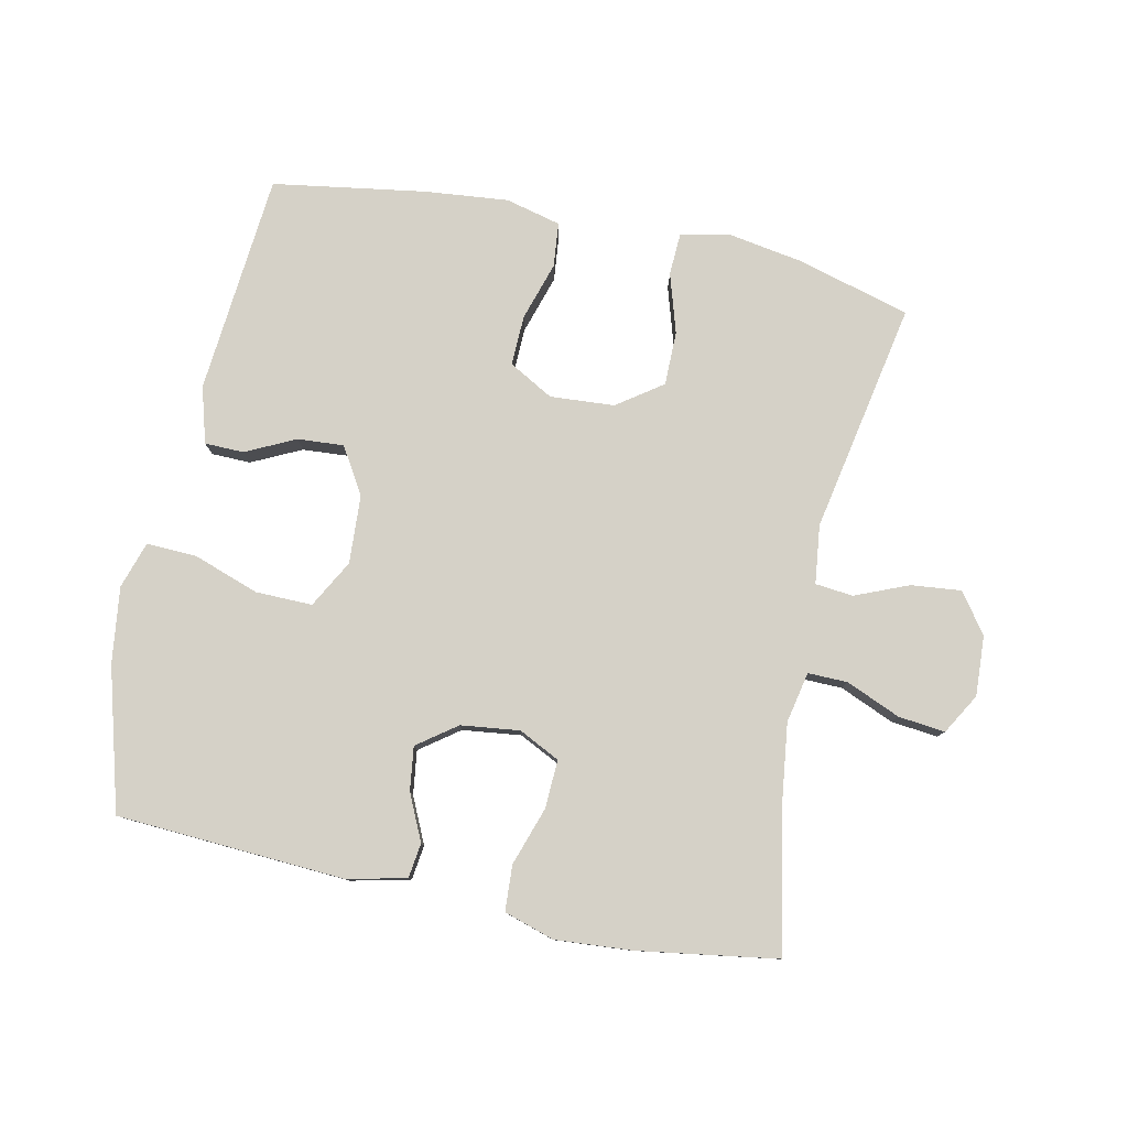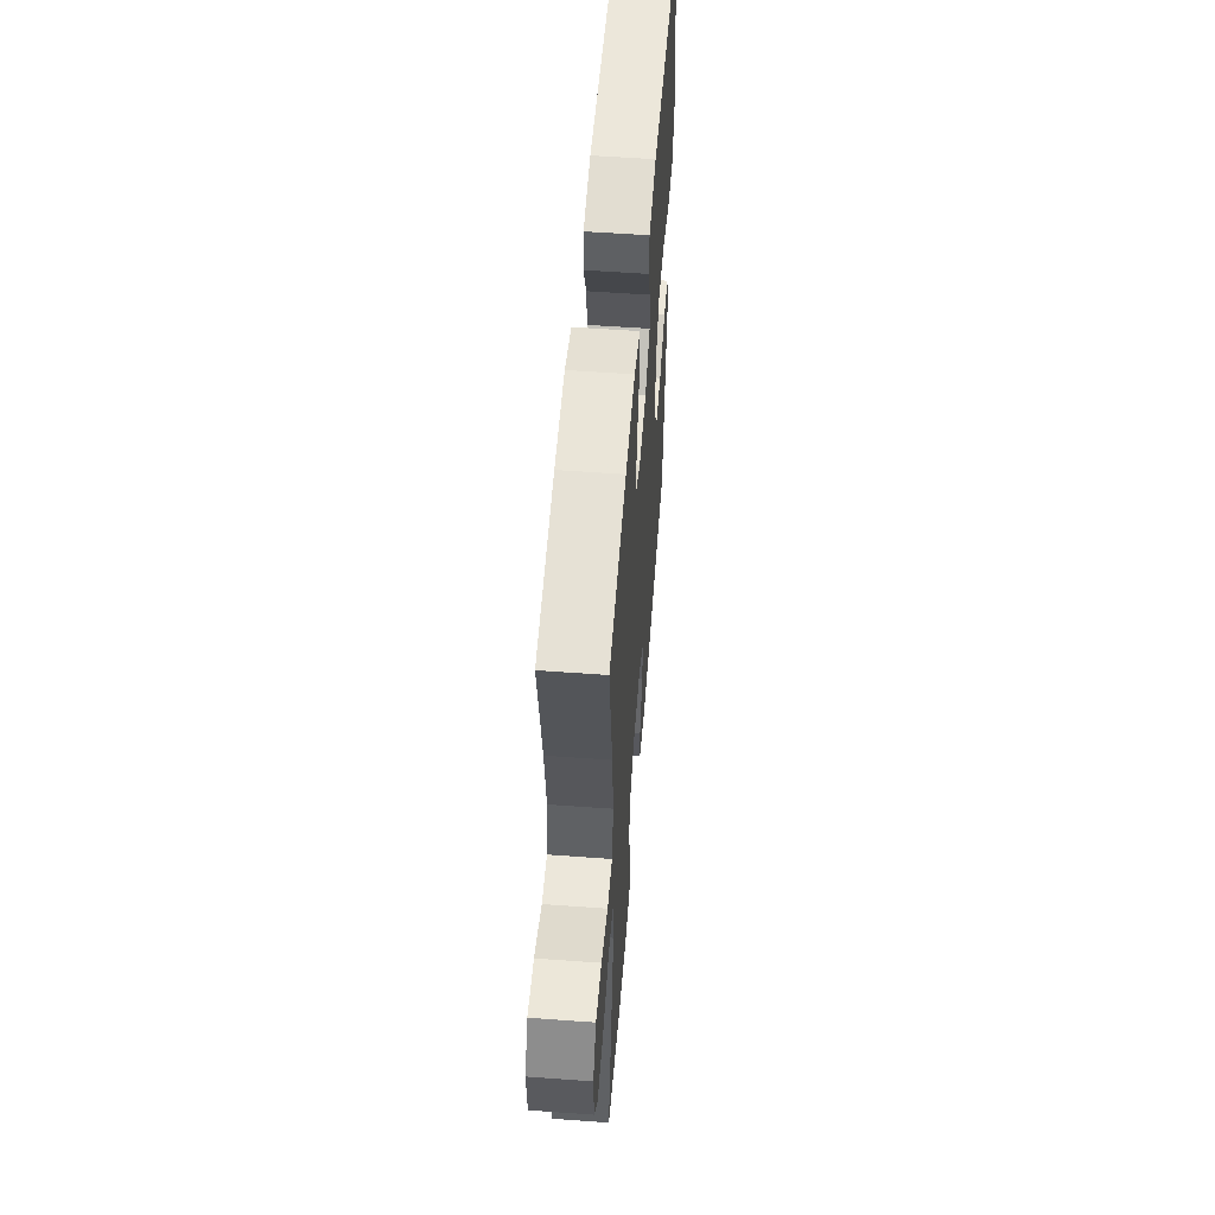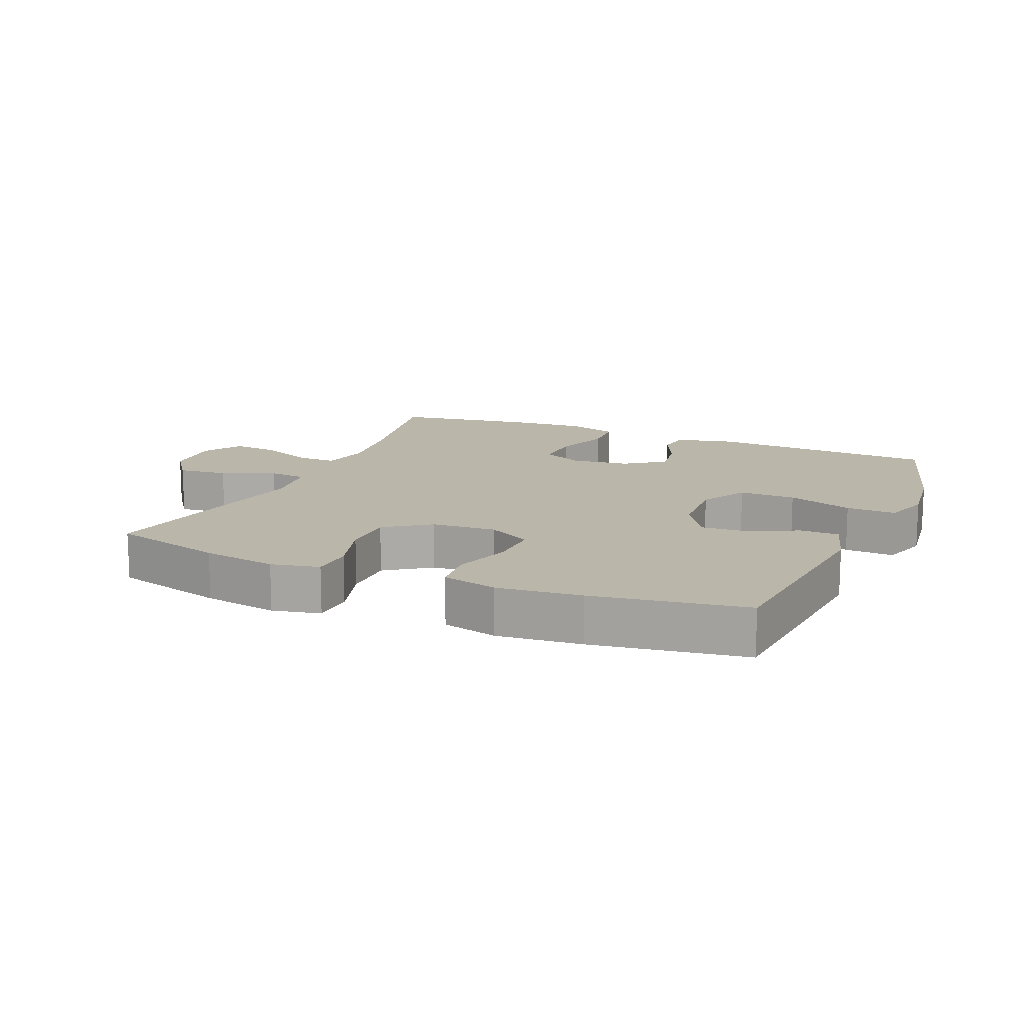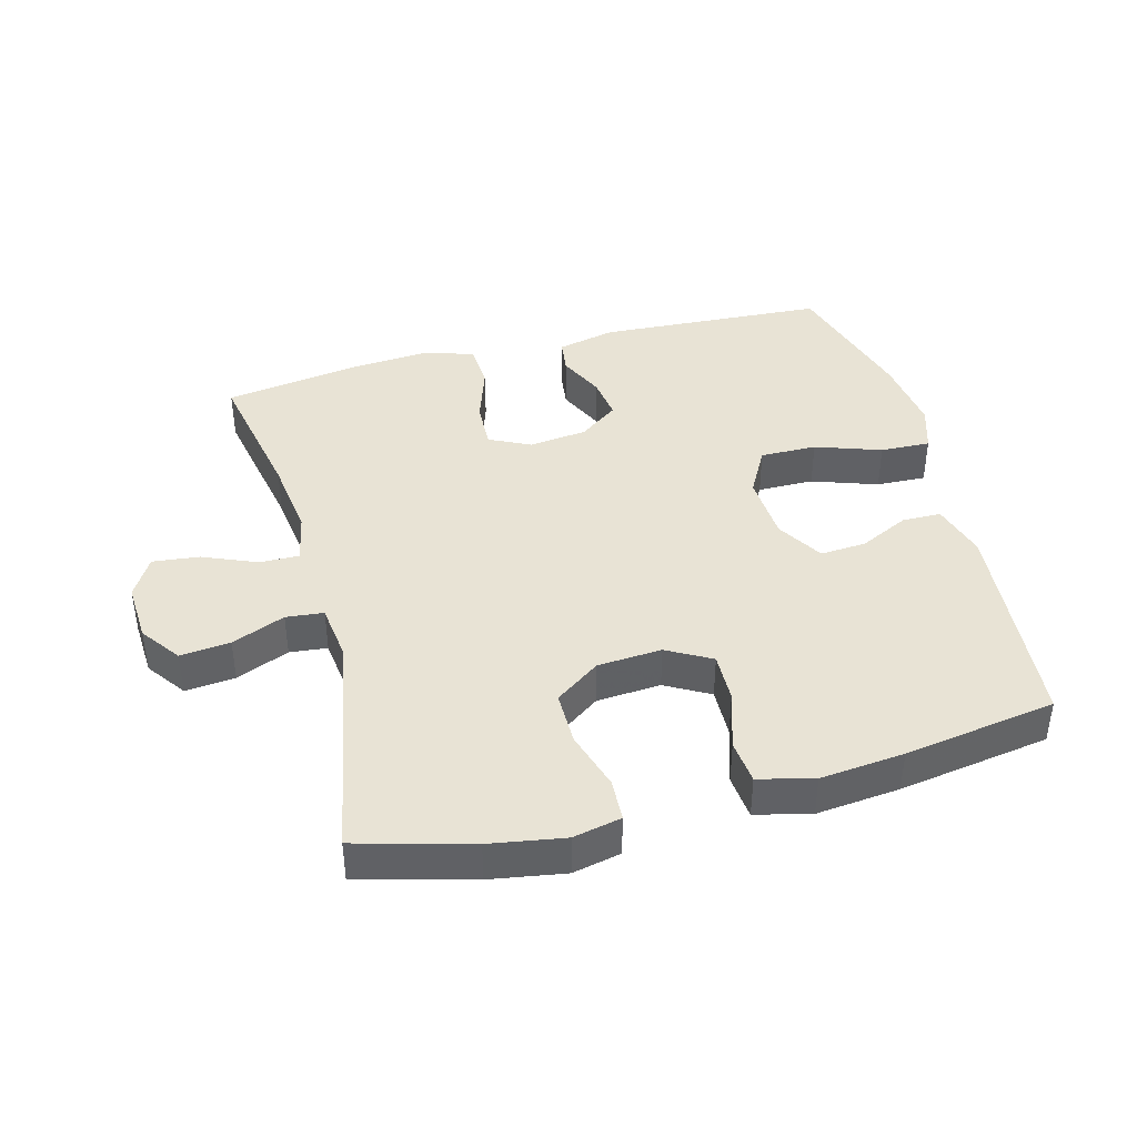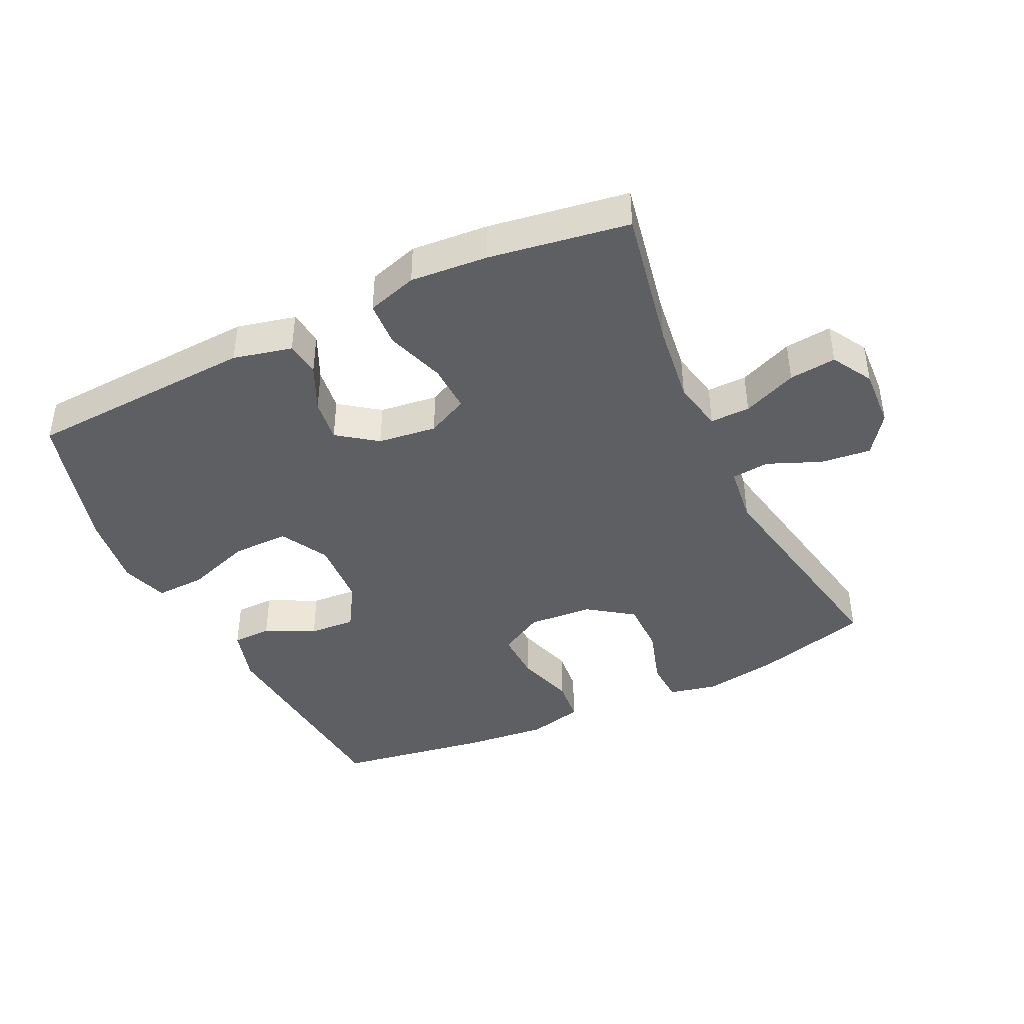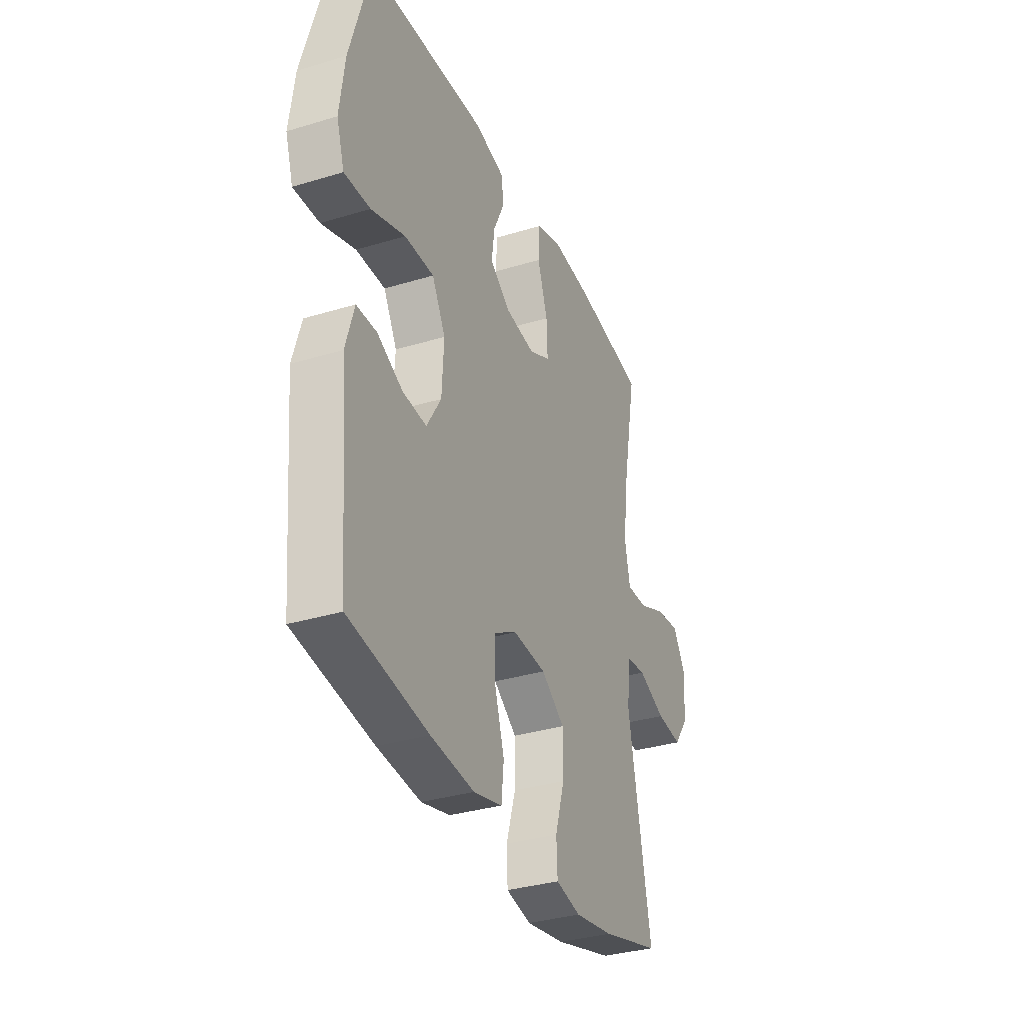
<metadata>
{"format":"obj","ext":"obj","renderer":"f3d","projection":"perspective","resolution":1024,"background":"white","views":[{"elev":79.7,"azim":12.0,"up":"+Y"},{"elev":55.1,"azim":94.4,"up":"+Z"},{"elev":14.0,"azim":-156.8,"up":"+Y"},{"elev":41.1,"azim":165.1,"up":"+Y"},{"elev":-42.0,"azim":25.5,"up":"+Y"},{"elev":-33.6,"azim":-67.5,"up":"+Z"}]}
</metadata>
<code>
v 0.5 0.07 -0.5
v 0.325 0.07 -0.548
v 0.21 0.07 -0.567
v 0.136 0.07 -0.551
v 0.133 0.07 -0.486
v 0.161 0.07 -0.395
v 0.161 0.07 -0.312
v 0.092 0.07 -0.263
v -0.007 0.07 -0.256
v -0.075 0.07 -0.294
v -0.073 0.07 -0.371
v -0.045 0.07 -0.461
v -0.052 0.07 -0.529
v -0.137 0.07 -0.55
v -0.266 0.07 -0.537
v -0.5 0.07 -0.5
v -0.53 0.07 -0.161
v -0.505 0.07 -0.075
v -0.445 0.07 -0.074
v -0.369 0.07 -0.111
v -0.298 0.07 -0.116
v -0.255 0.07 -0.045
v -0.249 0.07 0.06
v -0.289 0.07 0.133
v -0.376 0.07 0.132
v -0.477 0.07 0.097
v -0.554 0.07 0.094
v -0.577 0.07 0.166
v -0.562 0.07 0.282
v -0.5 0.07 0.5
v -0.148 0.07 0.52
v -0.058 0.07 0.499
v -0.051 0.07 0.446
v -0.084 0.07 0.375
v -0.093 0.07 0.308
v -0.033 0.07 0.264
v 0.057 0.07 0.253
v 0.12 0.07 0.284
v 0.117 0.07 0.358
v 0.087 0.07 0.448
v 0.091 0.07 0.518
v 0.168 0.07 0.542
v 0.287 0.07 0.533
v 0.5 0.07 0.5
v 0.458 0.07 0.281
v 0.442 0.07 0.158
v 0.458 0.07 0.08
v 0.519 0.07 0.081
v 0.602 0.07 0.116
v 0.674 0.07 0.124
v 0.71 0.07 0.062
v 0.705 0.07 -0.03
v 0.661 0.07 -0.091
v 0.584 0.07 -0.083
v 0.502 0.07 -0.049
v 0.444 0.07 -0.055
v 0.433 0.07 -0.145
v 0.5 0 -0.5
v 0.325 0 -0.548
v 0.21 0 -0.567
v 0.136 0 -0.551
v 0.133 0 -0.486
v 0.161 0 -0.395
v 0.161 0 -0.312
v 0.092 0 -0.263
v -0.007 0 -0.256
v -0.075 0 -0.294
v -0.073 0 -0.371
v -0.045 0 -0.461
v -0.052 0 -0.529
v -0.137 0 -0.55
v -0.266 0 -0.537
v -0.5 0 -0.5
v -0.53 0 -0.161
v -0.505 0 -0.075
v -0.445 0 -0.074
v -0.369 0 -0.111
v -0.298 0 -0.116
v -0.255 0 -0.045
v -0.249 0 0.06
v -0.289 0 0.133
v -0.376 0 0.132
v -0.477 0 0.097
v -0.554 0 0.094
v -0.577 0 0.166
v -0.562 0 0.282
v -0.5 0 0.5
v -0.148 0 0.52
v -0.058 0 0.499
v -0.051 0 0.446
v -0.084 0 0.375
v -0.093 0 0.308
v -0.033 0 0.264
v 0.057 0 0.253
v 0.12 0 0.284
v 0.117 0 0.358
v 0.087 0 0.448
v 0.091 0 0.518
v 0.168 0 0.542
v 0.287 0 0.533
v 0.5 0 0.5
v 0.458 0 0.281
v 0.442 0 0.158
v 0.458 0 0.08
v 0.519 0 0.081
v 0.602 0 0.116
v 0.674 0 0.124
v 0.71 0 0.062
v 0.705 0 -0.03
v 0.661 0 -0.091
v 0.584 0 -0.083
v 0.502 0 -0.049
v 0.444 0 -0.055
v 0.433 0 -0.145
f 52 53 54 55
f 50 51 52 55
f 48 49 50 55
f 47 48 55 56
f 46 47 56 57
f 42 43 44 45
f 42 45 46
f 39 40 41 42
f 38 39 42 46
f 37 38 46 57
f 31 32 33 34
f 31 34 35
f 30 31 35
f 29 30 35 36
f 25 26 27 28
f 24 25 28 29
f 17 18 19 20
f 17 20 21
f 16 17 21
f 15 16 21 22
f 11 12 13 14
f 10 11 14 15
f 3 4 5 6
f 3 6 7
f 2 3 7
f 1 2 7
f 57 1 7 8
f 24 29 36 37
f 23 24 37 57
f 10 15 22 23
f 9 10 23
f 8 9 23 57
f 112 111 110 109
f 112 109 108 107
f 112 107 106 105
f 113 112 105 104
f 114 113 104 103
f 102 101 100 99
f 103 102 99
f 99 98 97 96
f 103 99 96 95
f 114 103 95 94
f 91 90 89 88
f 92 91 88
f 92 88 87
f 93 92 87 86
f 85 84 83 82
f 86 85 82 81
f 77 76 75 74
f 78 77 74
f 78 74 73
f 79 78 73 72
f 71 70 69 68
f 72 71 68 67
f 63 62 61 60
f 64 63 60
f 64 60 59
f 64 59 58
f 65 64 58 114
f 94 93 86 81
f 114 94 81 80
f 80 79 72 67
f 80 67 66
f 114 80 66 65
f 1 58 59 2
f 2 59 60 3
f 3 60 61 4
f 4 61 62 5
f 5 62 63 6
f 6 63 64 7
f 7 64 65 8
f 8 65 66 9
f 9 66 67 10
f 10 67 68 11
f 11 68 69 12
f 12 69 70 13
f 13 70 71 14
f 14 71 72 15
f 15 72 73 16
f 16 73 74 17
f 17 74 75 18
f 18 75 76 19
f 19 76 77 20
f 20 77 78 21
f 21 78 79 22
f 22 79 80 23
f 23 80 81 24
f 24 81 82 25
f 25 82 83 26
f 26 83 84 27
f 27 84 85 28
f 28 85 86 29
f 29 86 87 30
f 30 87 88 31
f 31 88 89 32
f 32 89 90 33
f 33 90 91 34
f 34 91 92 35
f 35 92 93 36
f 36 93 94 37
f 37 94 95 38
f 38 95 96 39
f 39 96 97 40
f 40 97 98 41
f 41 98 99 42
f 42 99 100 43
f 43 100 101 44
f 44 101 102 45
f 45 102 103 46
f 46 103 104 47
f 47 104 105 48
f 48 105 106 49
f 49 106 107 50
f 50 107 108 51
f 51 108 109 52
f 52 109 110 53
f 53 110 111 54
f 54 111 112 55
f 55 112 113 56
f 56 113 114 57
f 57 114 58 1

</code>
